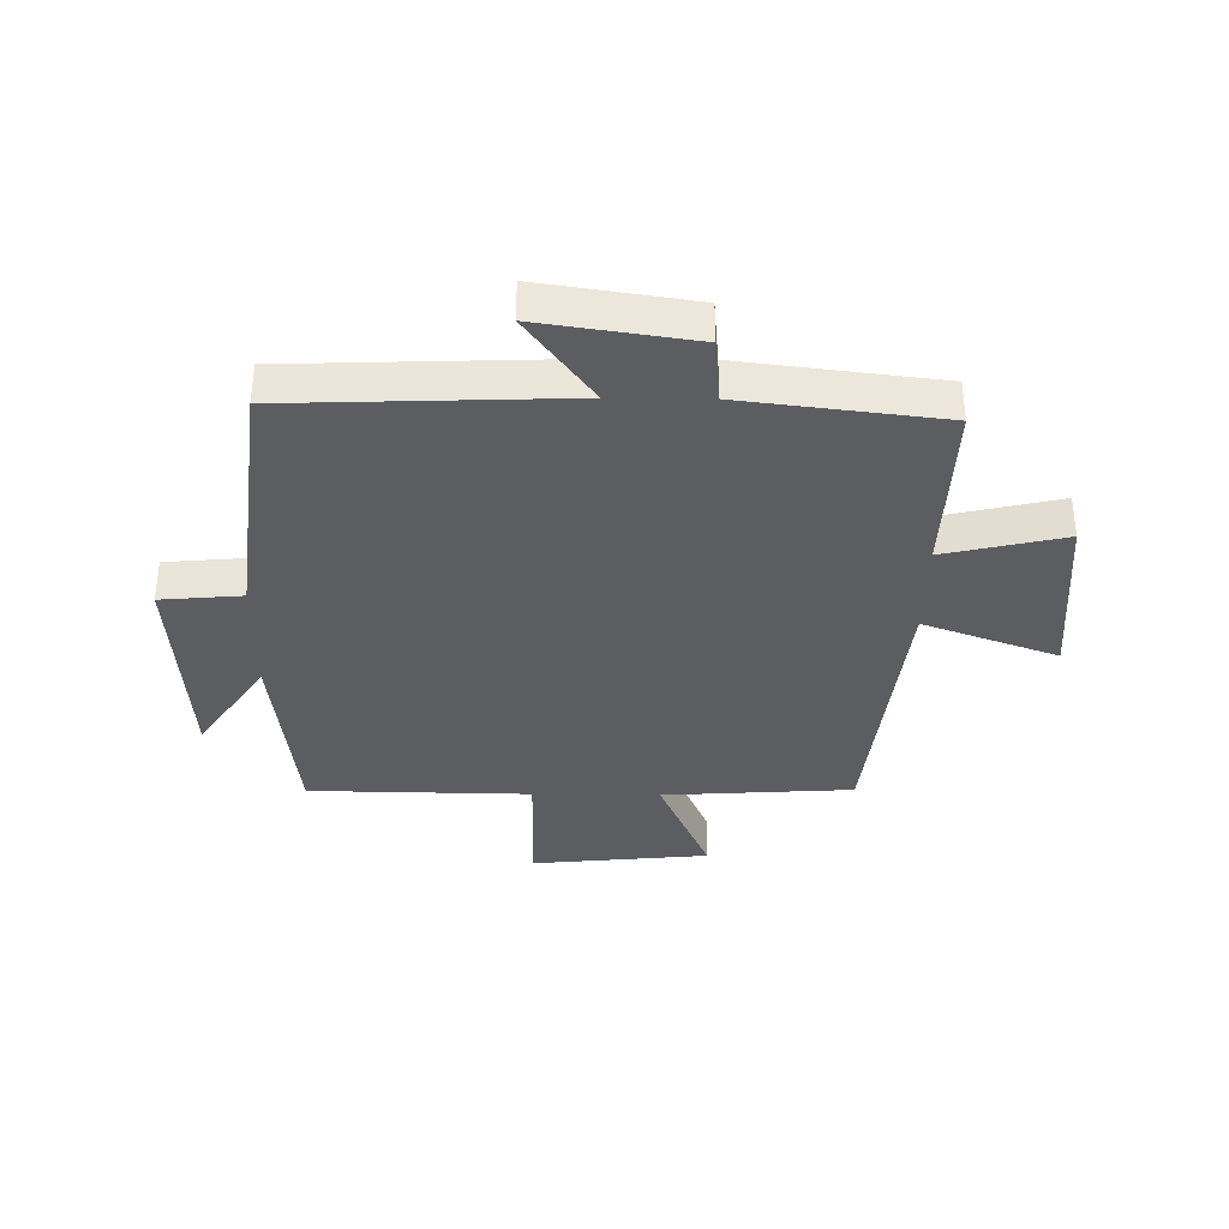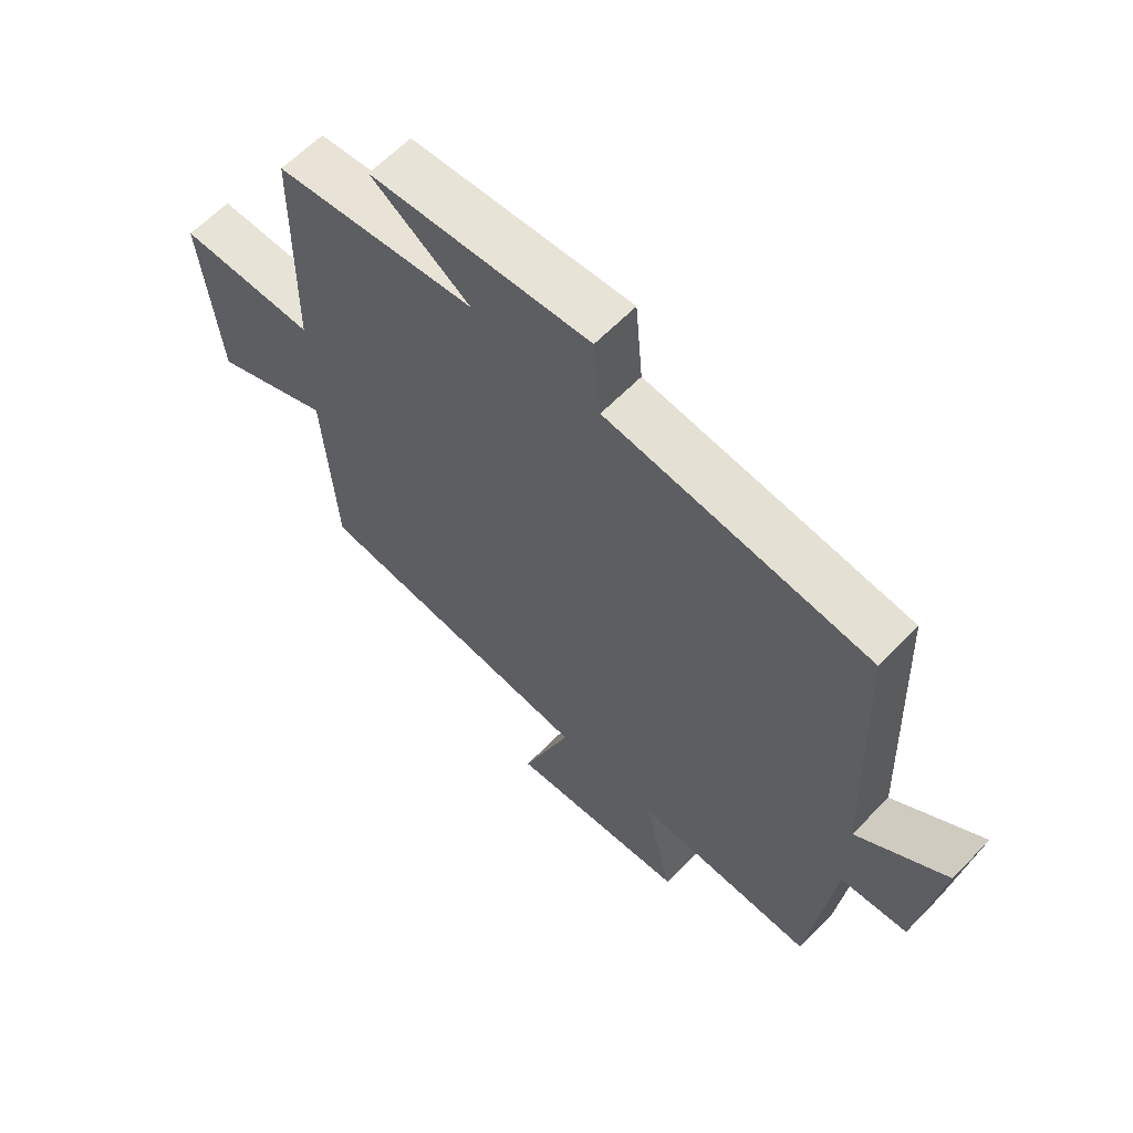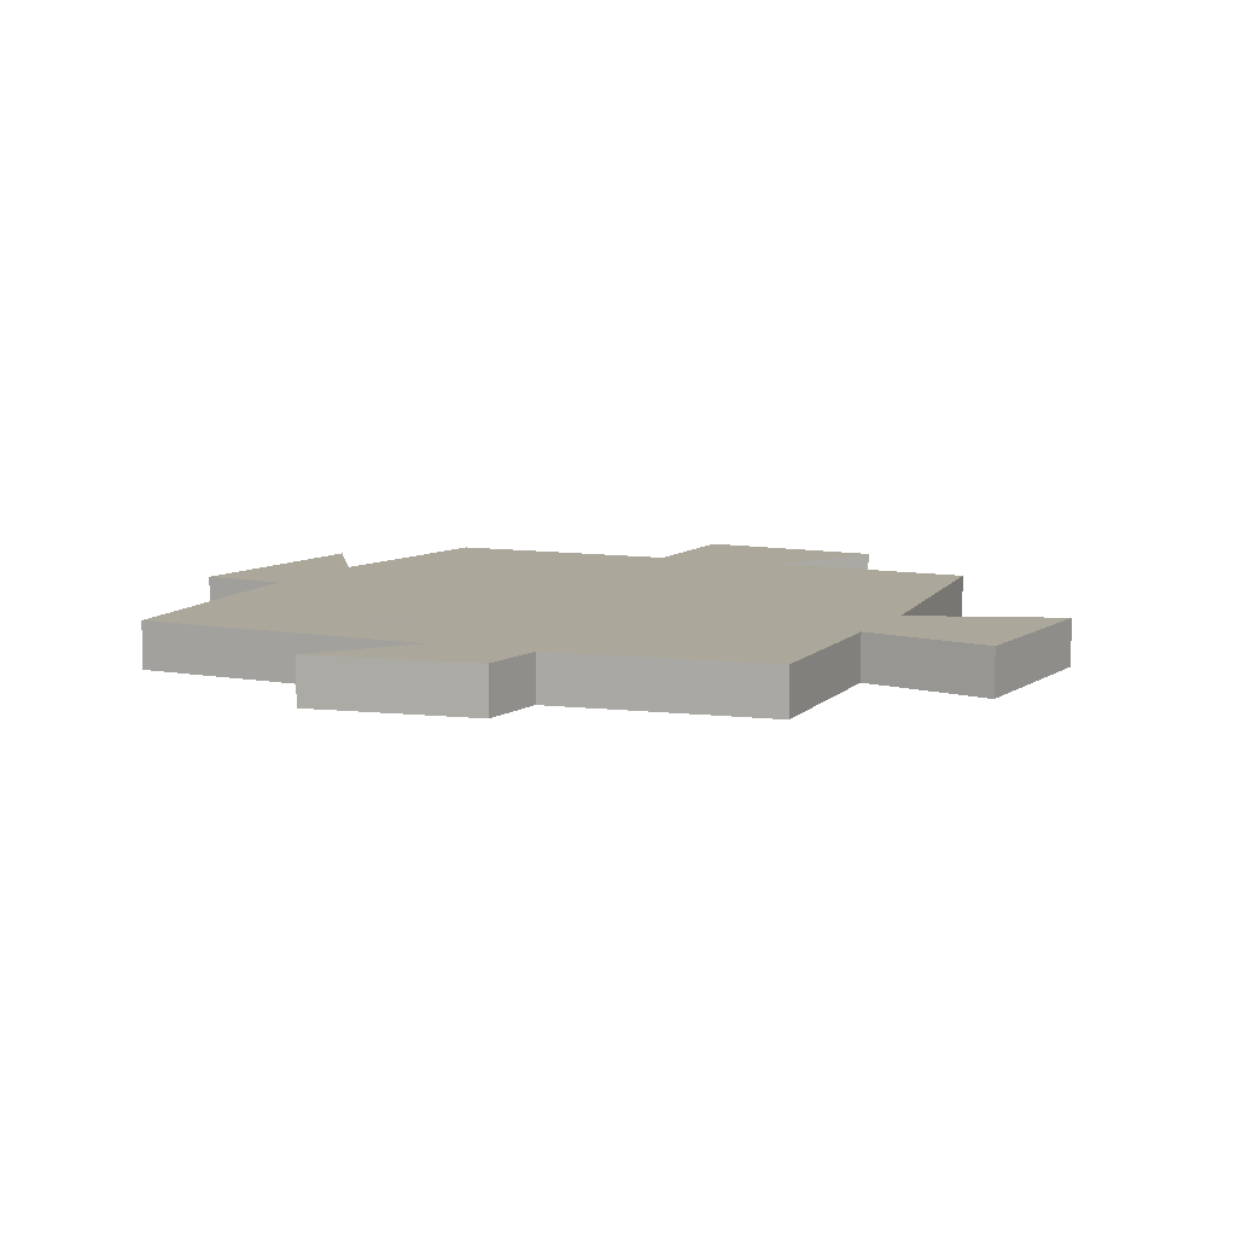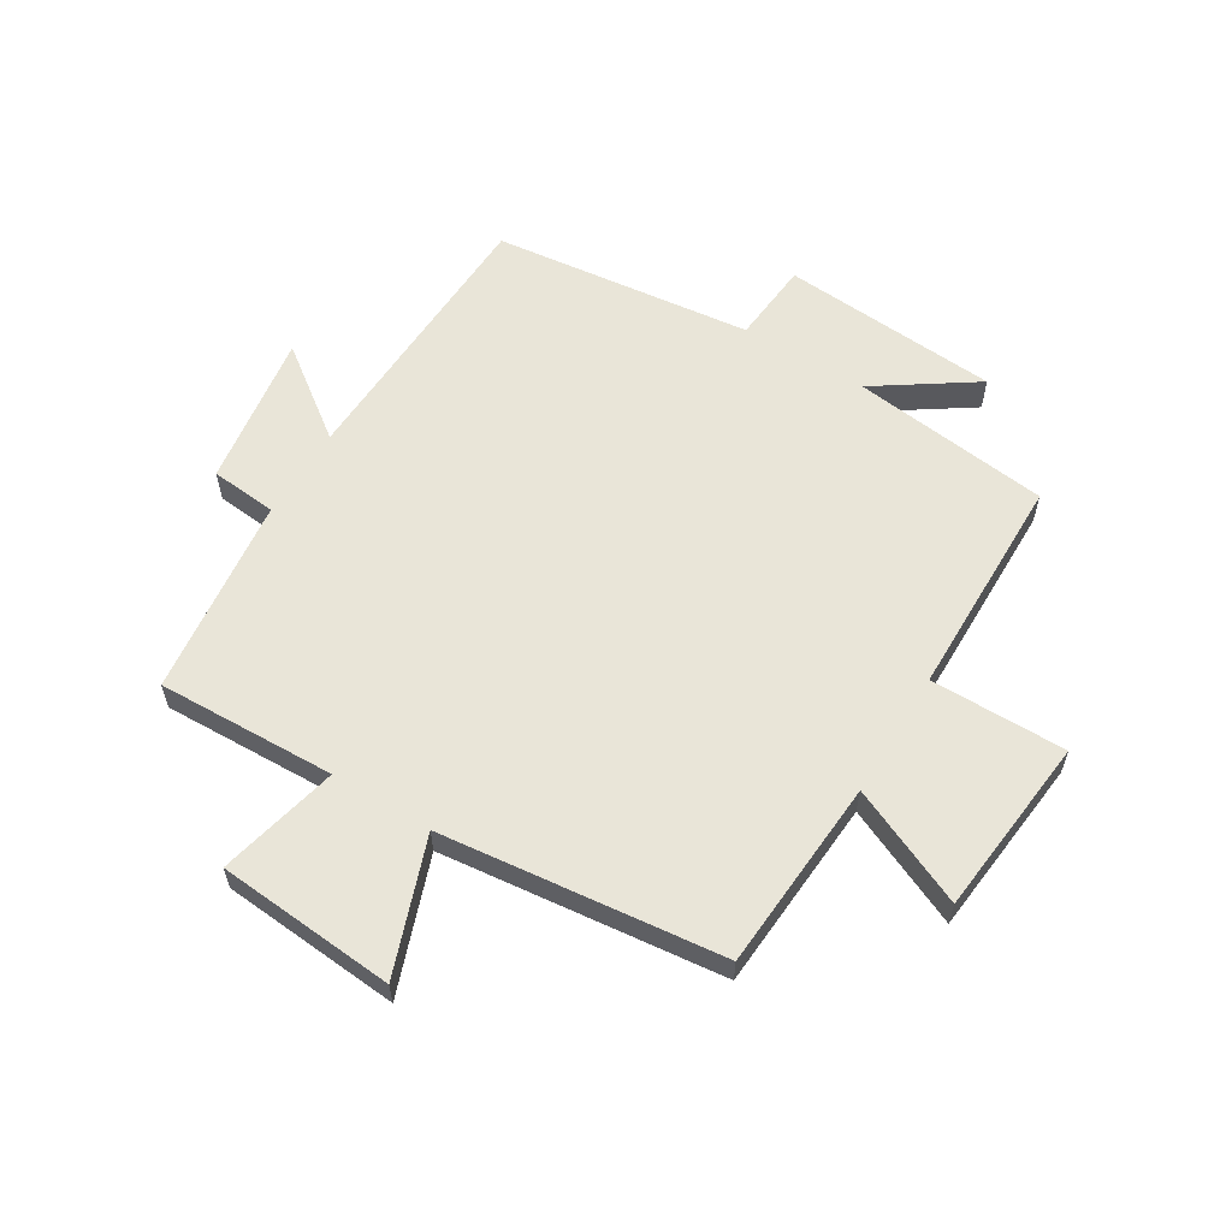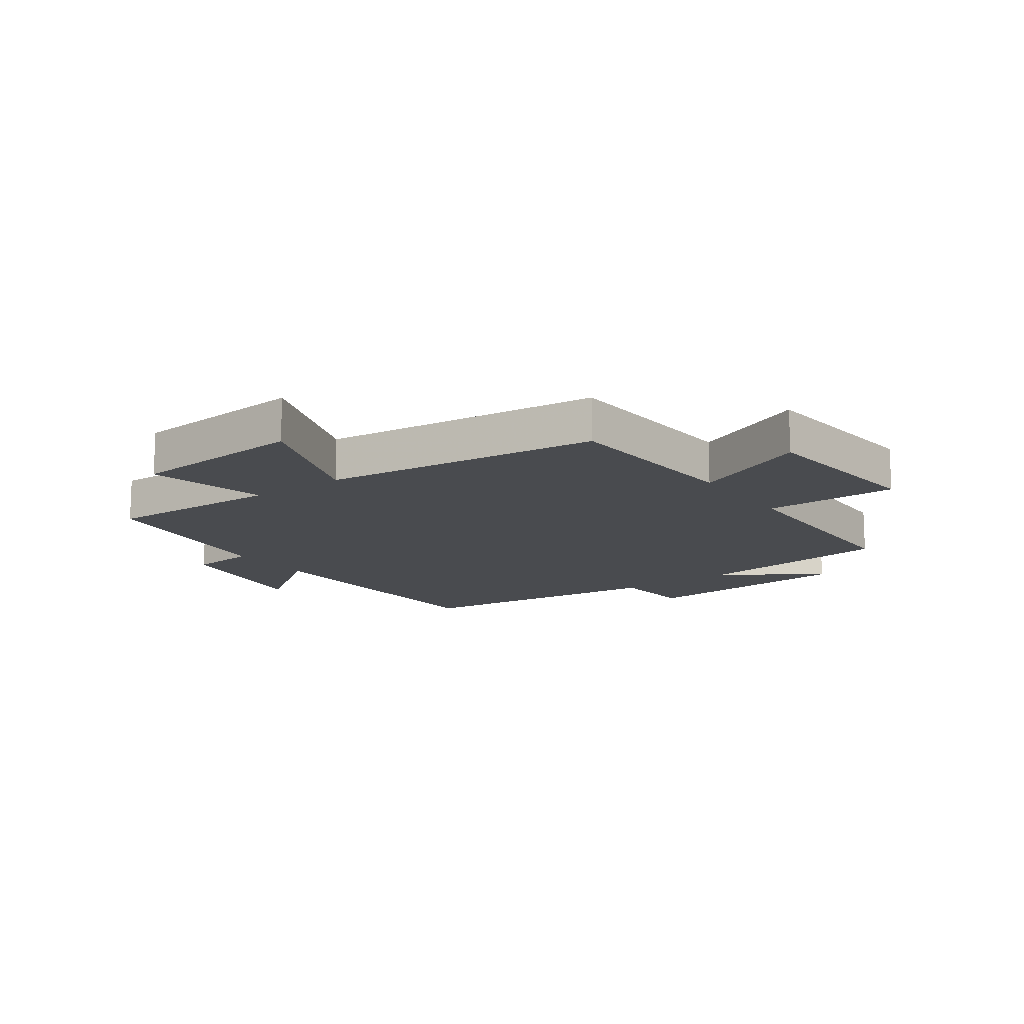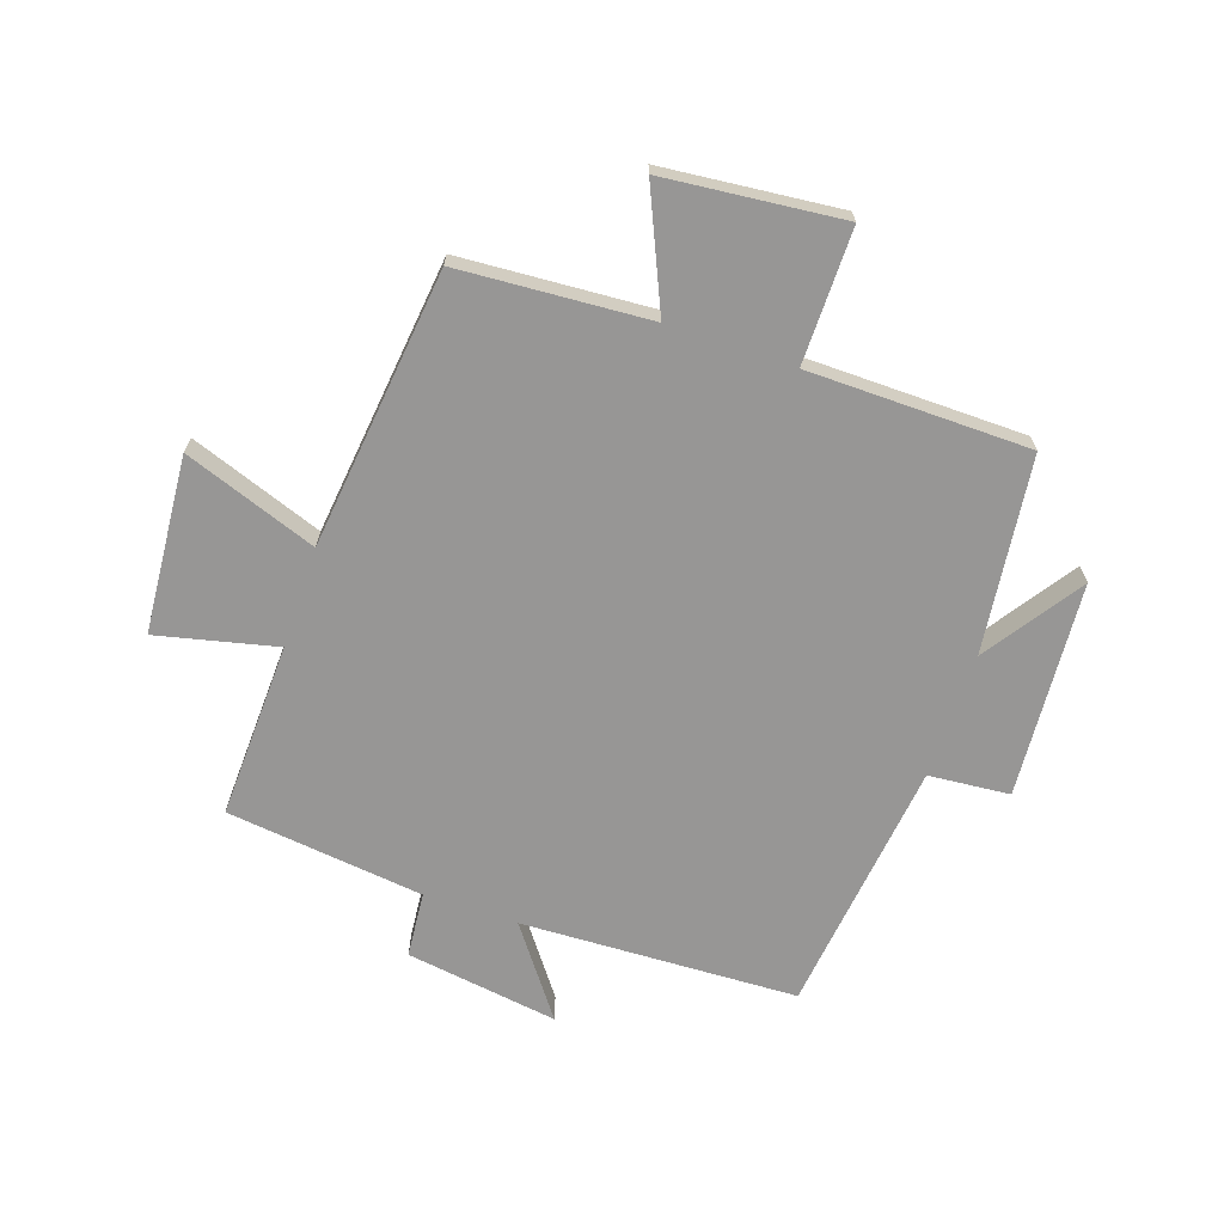
<metadata>
{"format":"obj","ext":"obj","renderer":"f3d","projection":"perspective","resolution":1024,"background":"white","views":[{"elev":-35.9,"azim":89.2,"up":"+Y"},{"elev":62.2,"azim":43.9,"up":"+Z"},{"elev":8.2,"azim":114.8,"up":"+Y"},{"elev":59.7,"azim":-148.6,"up":"+Y"},{"elev":-14.2,"azim":-144.4,"up":"+Y"},{"elev":-67.9,"azim":-108.8,"up":"+Y"}]}
</metadata>
<code>
v 0.46 0.07 -0.51
v 0.162 0.07 -0.5
v 0.209 0.07 -0.701
v -0.089 0.07 -0.725
v -0.008 0.07 -0.5
v -0.479 0.07 -0.447
v -0.5 0.07 -0.126
v -0.697 0.07 -0.213
v -0.727 0.07 0.087
v -0.5 0.07 0.086
v -0.495 0.07 0.46
v -0.163 0.07 0.5
v -0.327 0.07 0.611
v 0.037 0.07 0.637
v 0.049 0.07 0.5
v 0.482 0.07 0.449
v 0.5 0.07 -0.018
v 0.649 0.07 0.092
v 0.611 0.07 -0.166
v 0.5 0.07 -0.176
v 0.46 0 -0.51
v 0.162 0 -0.5
v 0.209 0 -0.701
v -0.089 0 -0.725
v -0.008 0 -0.5
v -0.479 0 -0.447
v -0.5 0 -0.126
v -0.697 0 -0.213
v -0.727 0 0.087
v -0.5 0 0.086
v -0.495 0 0.46
v -0.163 0 0.5
v -0.327 0 0.611
v 0.037 0 0.637
v 0.049 0 0.5
v 0.482 0 0.449
v 0.5 0 -0.018
v 0.649 0 0.092
v 0.611 0 -0.166
v 0.5 0 -0.176
f 17 18 19 20
f 15 16 17 20
f 15 20 1 2
f 12 13 14 15
f 10 11 12 15
f 10 15 2
f 7 8 9 10
f 5 6 7 10
f 5 10 2 3
f 3 4 5
f 40 39 38 37
f 40 37 36 35
f 22 21 40 35
f 35 34 33 32
f 35 32 31 30
f 22 35 30
f 30 29 28 27
f 30 27 26 25
f 23 22 30 25
f 25 24 23
f 1 21 22 2
f 2 22 23 3
f 3 23 24 4
f 4 24 25 5
f 5 25 26 6
f 6 26 27 7
f 7 27 28 8
f 8 28 29 9
f 9 29 30 10
f 10 30 31 11
f 11 31 32 12
f 12 32 33 13
f 13 33 34 14
f 14 34 35 15
f 15 35 36 16
f 16 36 37 17
f 17 37 38 18
f 18 38 39 19
f 19 39 40 20
f 20 40 21 1

</code>
